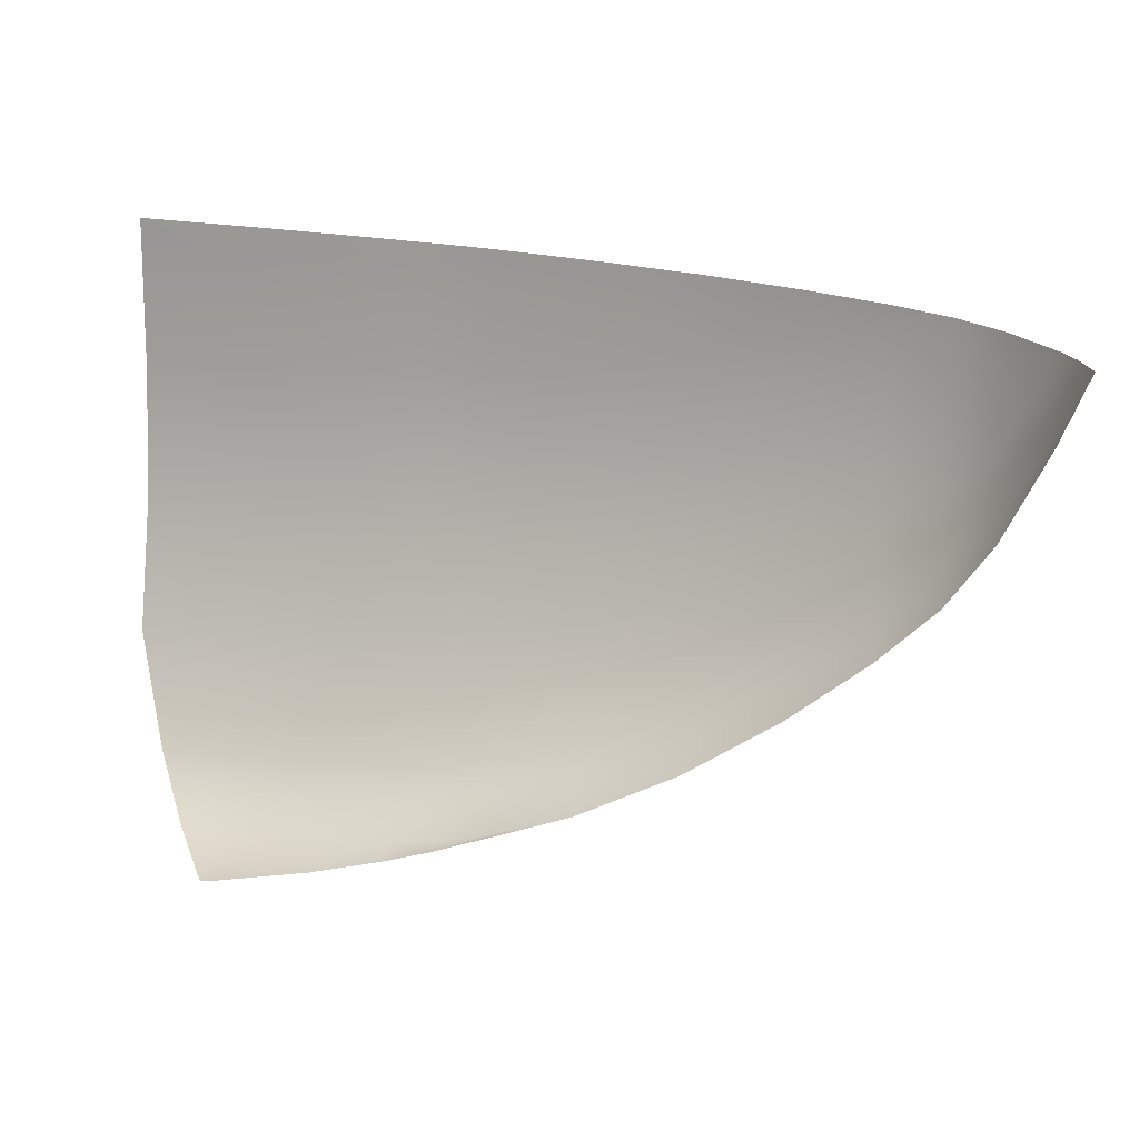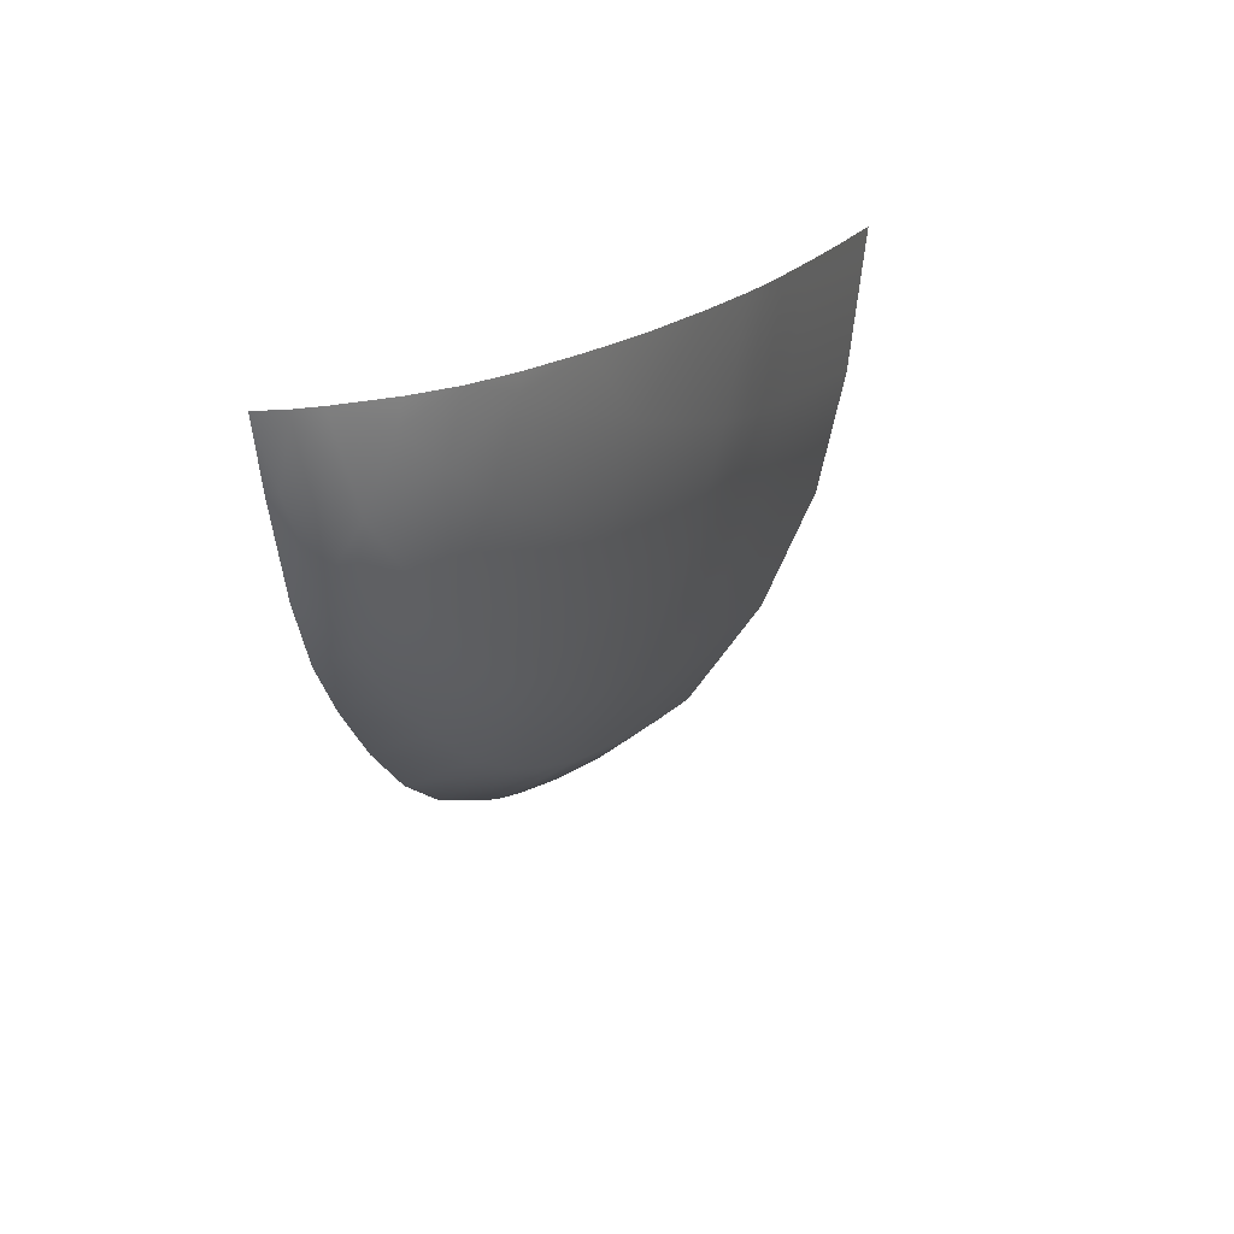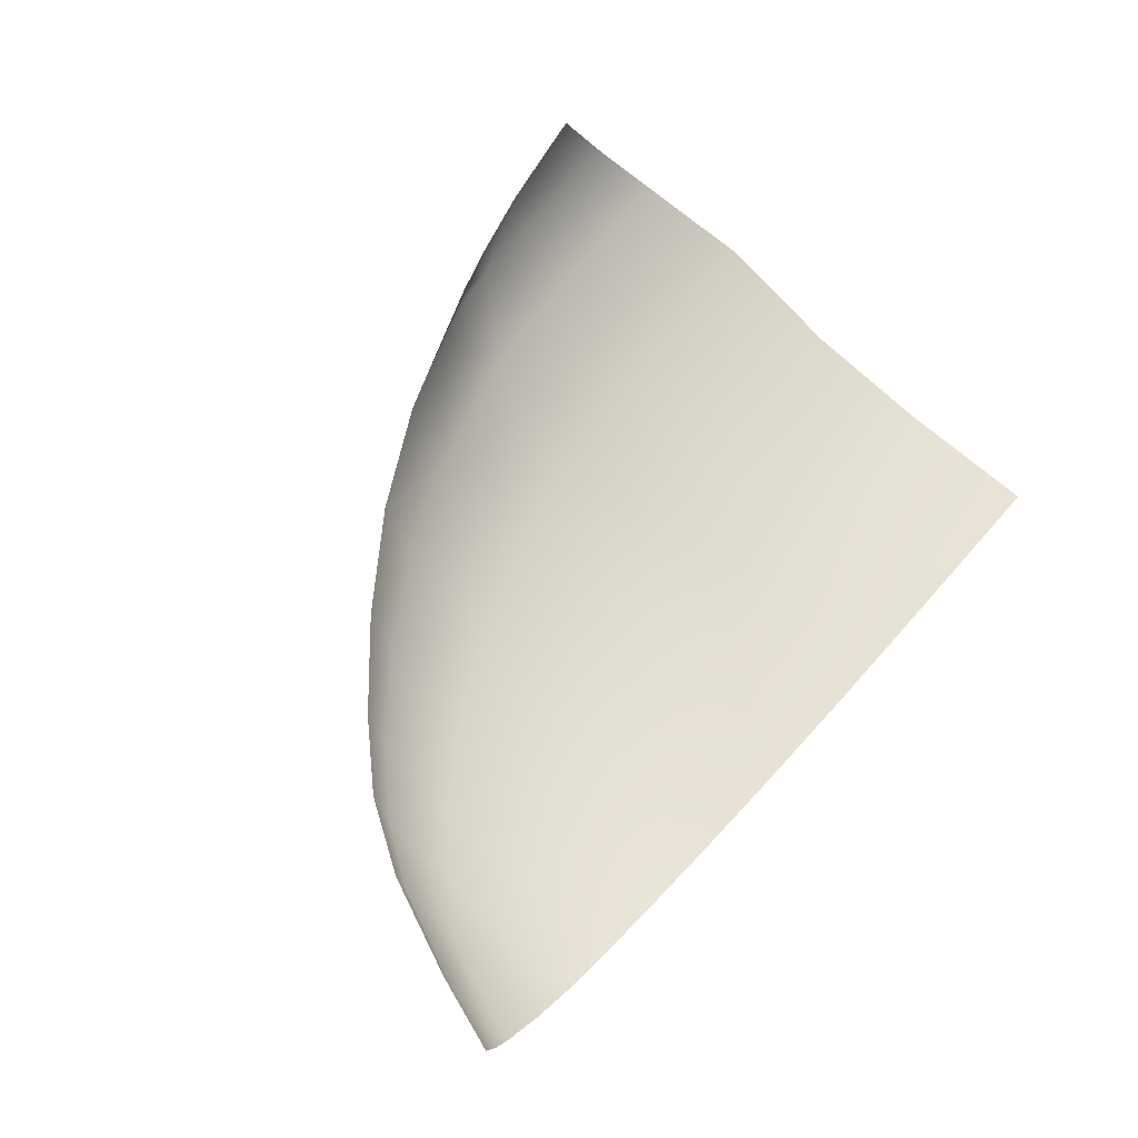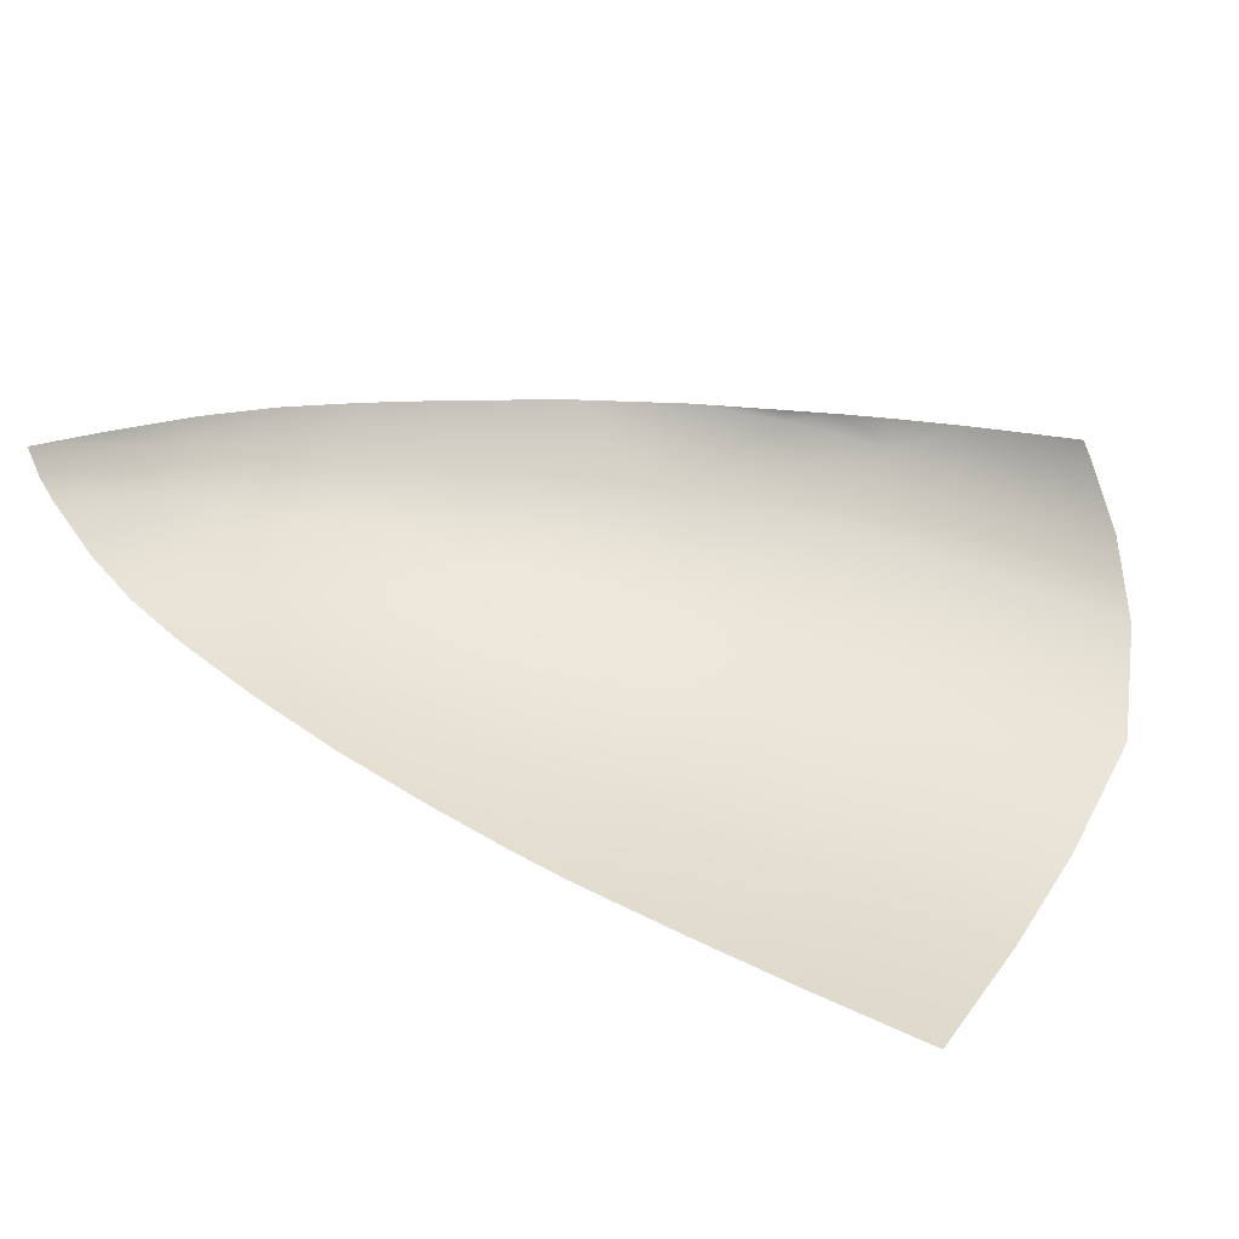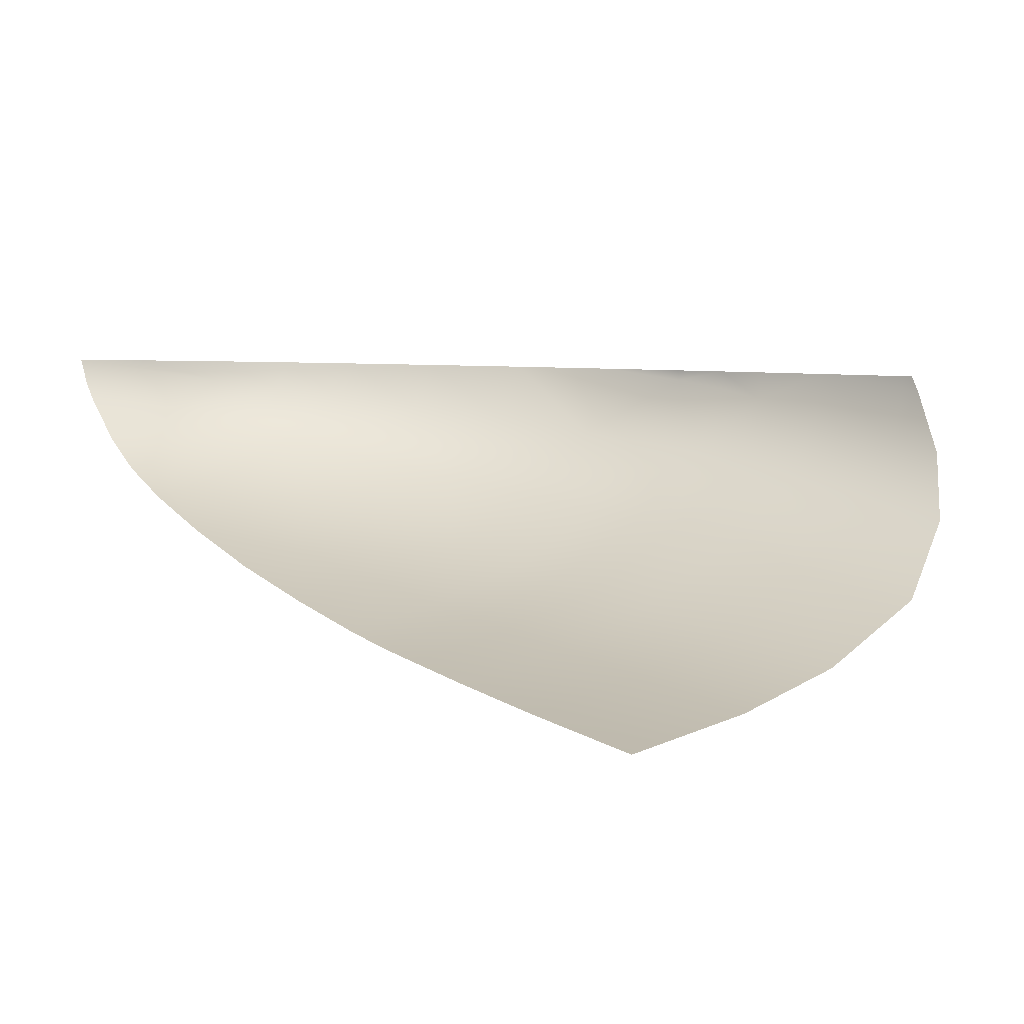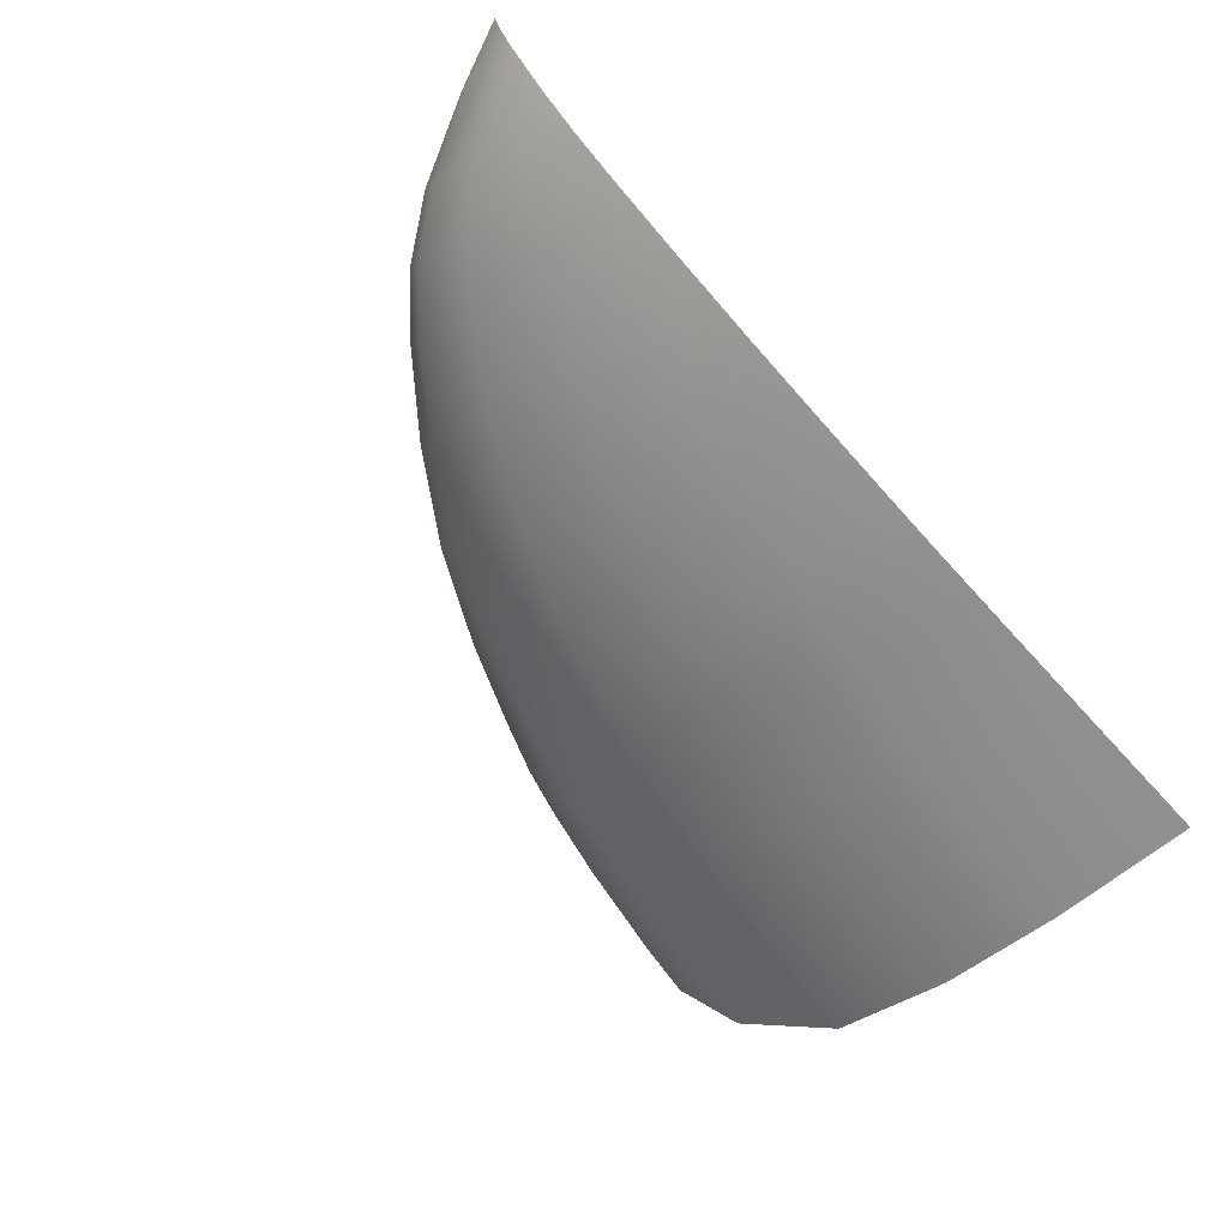
<metadata>
{"format":"obj","ext":"obj","renderer":"f3d","projection":"perspective","resolution":1024,"background":"white","views":[{"elev":24.6,"azim":-172.8,"up":"+Z"},{"elev":17.8,"azim":-79.3,"up":"+Z"},{"elev":64.5,"azim":-50.7,"up":"+Y"},{"elev":21.2,"azim":30.3,"up":"+Y"},{"elev":4.1,"azim":47.0,"up":"+Y"},{"elev":-66.4,"azim":-46.3,"up":"+Y"}]}
</metadata>
<code>
g ID81inst
v -1.26 -0.01732 -0.2445
v -1.219 -0.05089 -0.2513
v -1.218 -0.01837 -0.2665
v -1.26 -0.04467 -0.233
v -1.26 -0.07226 -0.1953
v -1.299 -0.01634 -0.2174
v -1.299 -0.03884 -0.2082
v -1.332 -0.01552 -0.1898
v -1.332 -0.03357 -0.1821
v -1.332 -0.05459 -0.1517
v -1.355 -0.01494 -0.1662
v -1.355 -0.02906 -0.1599
v -1.374 -0.01448 -0.1389
v -1.299 -0.06331 -0.1741
v -1.299 -0.08182 -0.1306
v -1.374 -0.02437 -0.1344
v -1.374 -0.03932 -0.1109
v -1.391 -0.01405 -0.1003
v -1.391 -0.01859 -0.09834
v -1.402 -0.01377 -0.07121
v -1.397 -0.02549 -0.07121
v -1.391 -0.02937 -0.08264
v -1.391 -0.03401 -0.07121
v -1.355 -0.04716 -0.1323
v -1.374 -0.05069 -0.08167
v -1.374 -0.05331 -0.07121
v -1.355 -0.06759 -0.07121
v -1.355 -0.06092 -0.09778
v -1.332 -0.07054 -0.1132
v -1.332 -0.07924 -0.07876
v -1.332 -0.08037 -0.07121
v -1.299 -0.09471 -0.07121
v -1.299 -0.09177 -0.09109
v -1.26 -0.1044 -0.103
v -1.26 -0.1091 -0.07121
v -1.219 -0.1218 -0.07121
v -1.26 -0.09322 -0.1473
v -1.219 -0.1032 -0.1609
v -1.219 -0.1155 -0.1131
v -1.182 -0.1309 -0.07421
v -1.182 -0.1313 -0.07121
v -1.182 -0.1238 -0.1202
v -1.182 -0.1107 -0.1704
v -1.182 -0.08668 -0.2224
v -1.219 -0.08037 -0.2115
v -1.182 -0.05628 -0.2635
v -1.182 -0.02413 -0.2809
v -1.218 -0.01837 -0.2665
v -1.182 -0.01928 -0.2801
v -1.068 -0.108 -0.2404
v -1.03 -0.08659 -0.2868
v -1.068 -0.07931 -0.2836
v -1.015 -0.1177 -0.245
v -1.015 -0.1412 -0.1903
v -1.068 -0.132 -0.1859
v -1.161 -0.1364 -0.07121
v -1.182 -0.1309 -0.07421
v -1.182 -0.1313 -0.07121
v -1.161 -0.1357 -0.0762
v -1.141 -0.1402 -0.07121
v -1.182 -0.1238 -0.1202
v -1.141 -0.1393 -0.07734
v -1.141 -0.1319 -0.1252
v -1.11 -0.1459 -0.07121
v -1.11 -0.1447 -0.07918
v -1.068 -0.1529 -0.07121
v -1.068 -0.1516 -0.08135
v -1.068 -0.1448 -0.1317
v -1.161 -0.1283 -0.1234
v -1.161 -0.1148 -0.1748
v -1.182 -0.1107 -0.1704
v -1.141 -0.1184 -0.1774
v -1.11 -0.1242 -0.1813
v -1.068 -0.132 -0.1859
v -1.11 -0.1375 -0.1282
v -1.015 -0.1609 -0.07121
v -1.068 -0.1516 -0.08135
v -1.068 -0.1529 -0.07121
v -1.015 -0.1595 -0.08347
v -1.068 -0.1448 -0.1317
v -1.015 -0.1534 -0.1351
v -1.015 -0.1412 -0.1903
v -1.068 -0.132 -0.1859
v -1.064 -0.02224 -0.3111
v -1.068 -0.02213 -0.3104
v -1.068 -0.02752 -0.3101
v -1.06 -0.02925 -0.311
v -1.068 -0.05235 -0.3038
v -1.046 -0.05711 -0.3059
v -1.068 -0.07931 -0.2836
v -1.03 -0.08659 -0.2868
v -1.068 -0.02752 -0.3101
v -1.068 -0.02213 -0.3104
v -1.11 -0.02109 -0.3024
v -1.068 -0.05235 -0.3038
v -1.11 -0.04193 -0.2985
v -1.141 -0.0335 -0.2932
v -1.141 -0.02032 -0.2944
v -1.16 -0.01983 -0.2882
v -1.11 -0.07034 -0.2786
v -1.068 -0.07931 -0.2836
v -1.141 -0.06347 -0.2739
v -1.161 -0.05963 -0.2699
v -1.161 -0.02833 -0.2886
v -1.182 -0.02413 -0.2809
v -1.182 -0.01928 -0.2801
v -1.182 -0.05628 -0.2635
v -1.068 -0.108 -0.2404
v -1.11 -0.1242 -0.1813
v -1.068 -0.132 -0.1859
v -1.11 -0.0998 -0.2355
v -1.141 -0.09368 -0.2311
v -1.141 -0.1184 -0.1774
v -1.161 -0.1148 -0.1748
v -1.11 -0.07034 -0.2786
v -1.068 -0.07931 -0.2836
v -1.141 -0.06347 -0.2739
v -1.161 -0.05963 -0.2699
v -1.161 -0.09021 -0.2278
v -1.182 -0.08668 -0.2224
v -1.182 -0.1107 -0.1704
v -1.182 -0.05628 -0.2635
g ID81inst_0
f 3 2 1
f 2 4 1
f 4 2 5
f 1 4 6
f 4 7 6
f 4 5 7
f 8 6 7
f 9 8 7
f 9 7 10
f 8 9 11
f 9 12 11
f 9 10 12
f 13 11 12
f 5 14 7
f 7 14 10
f 15 14 5
f 10 14 15
f 16 13 12
f 16 12 17
f 13 16 18
f 16 19 18
f 16 17 19
f 20 18 19
f 20 19 21
f 19 22 21
f 17 22 19
f 21 22 23
f 23 22 17
f 10 24 12
f 12 24 17
f 25 23 17
f 23 25 26
f 26 25 27
f 17 24 28
f 25 17 28
f 28 24 10
f 25 28 27
f 29 28 10
f 29 10 15
f 30 27 28
f 29 30 28
f 29 15 30
f 31 27 30
f 31 30 32
f 30 33 32
f 15 33 30
f 32 33 34
f 34 33 15
f 35 32 34
f 35 34 36
f 37 34 15
f 37 38 34
f 37 15 5
f 37 5 38
f 34 39 36
f 38 39 34
f 36 39 40
f 36 40 41
f 39 42 40
f 42 39 38
f 43 42 38
f 43 38 44
f 5 45 38
f 38 45 44
f 2 45 5
f 44 45 2
f 46 44 2
f 46 2 47
f 2 48 47
f 48 49 47
f 52 51 50
f 51 53 50
f 50 53 54
f 55 50 54
f 58 57 56
f 57 59 56
f 60 56 59
f 57 61 59
f 62 60 59
f 62 59 63
f 60 62 64
f 62 65 64
f 62 63 65
f 66 64 65
f 67 66 65
f 67 65 68
f 61 69 59
f 59 69 63
f 70 69 61
f 63 69 70
f 71 70 61
f 72 63 70
f 72 73 63
f 74 68 73
f 63 75 65
f 73 75 63
f 65 75 68
f 68 75 73
f 78 77 76
f 77 79 76
f 77 80 79
f 80 81 79
f 82 81 80
f 83 82 80
f 86 85 84
f 87 86 84
f 86 87 88
f 87 89 88
f 90 88 89
f 91 90 89
f 94 93 92
f 92 95 94
f 95 96 94
f 94 96 97
f 98 94 97
f 98 97 99
f 100 96 95
f 97 96 100
f 101 100 95
f 102 97 100
f 102 103 97
f 97 104 99
f 103 104 97
f 99 104 105
f 105 104 103
f 106 99 105
f 107 105 103
f 110 109 108
f 109 111 108
f 112 111 109
f 113 112 109
f 113 114 112
f 108 111 115
f 115 111 112
f 116 108 115
f 117 115 112
f 117 112 118
f 114 119 112
f 112 119 118
f 120 119 114
f 118 119 120
f 121 120 114
f 122 118 120

</code>
